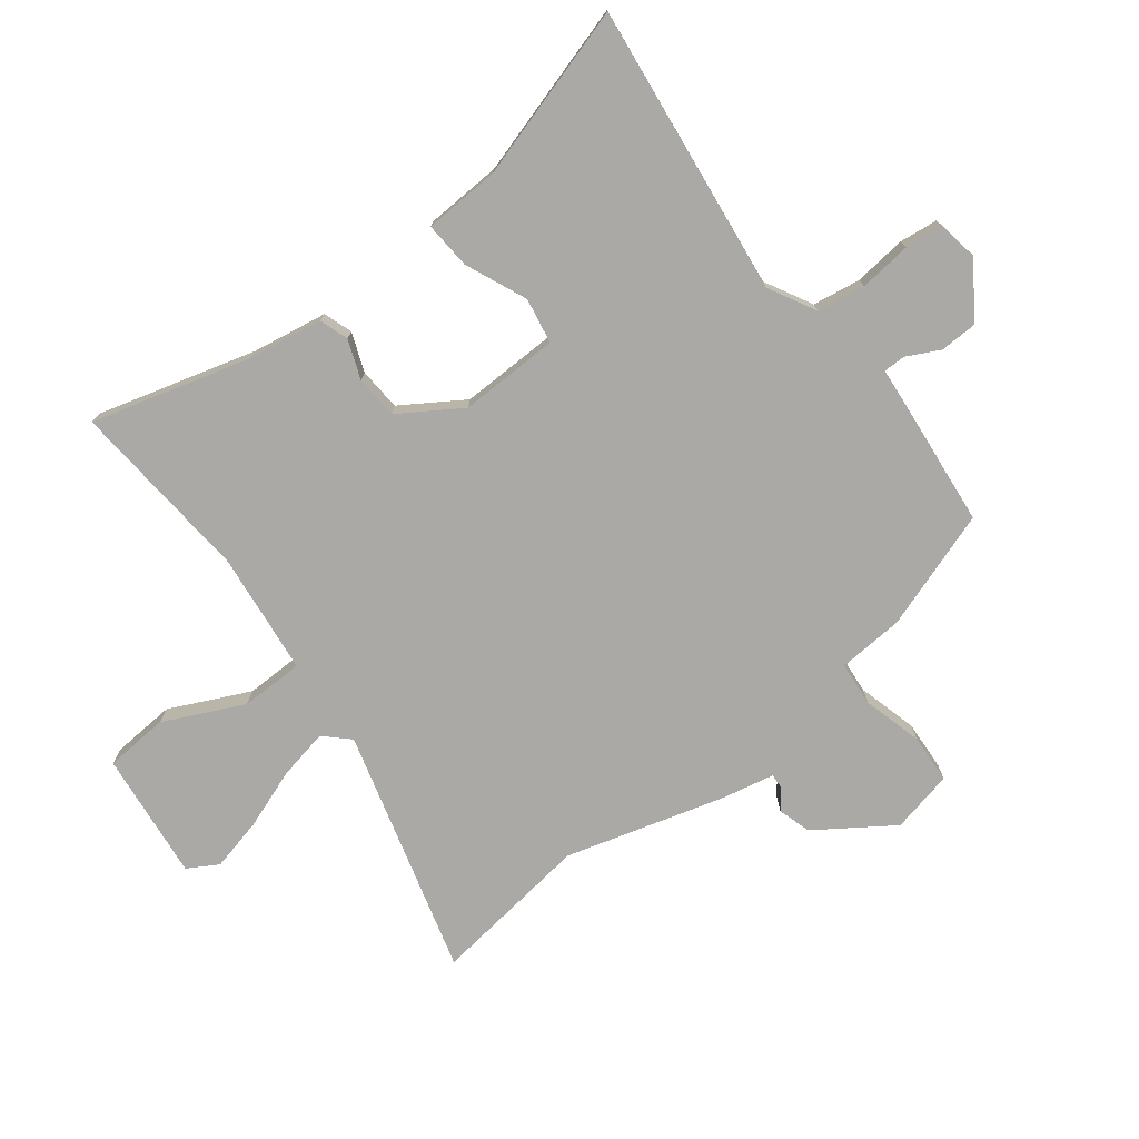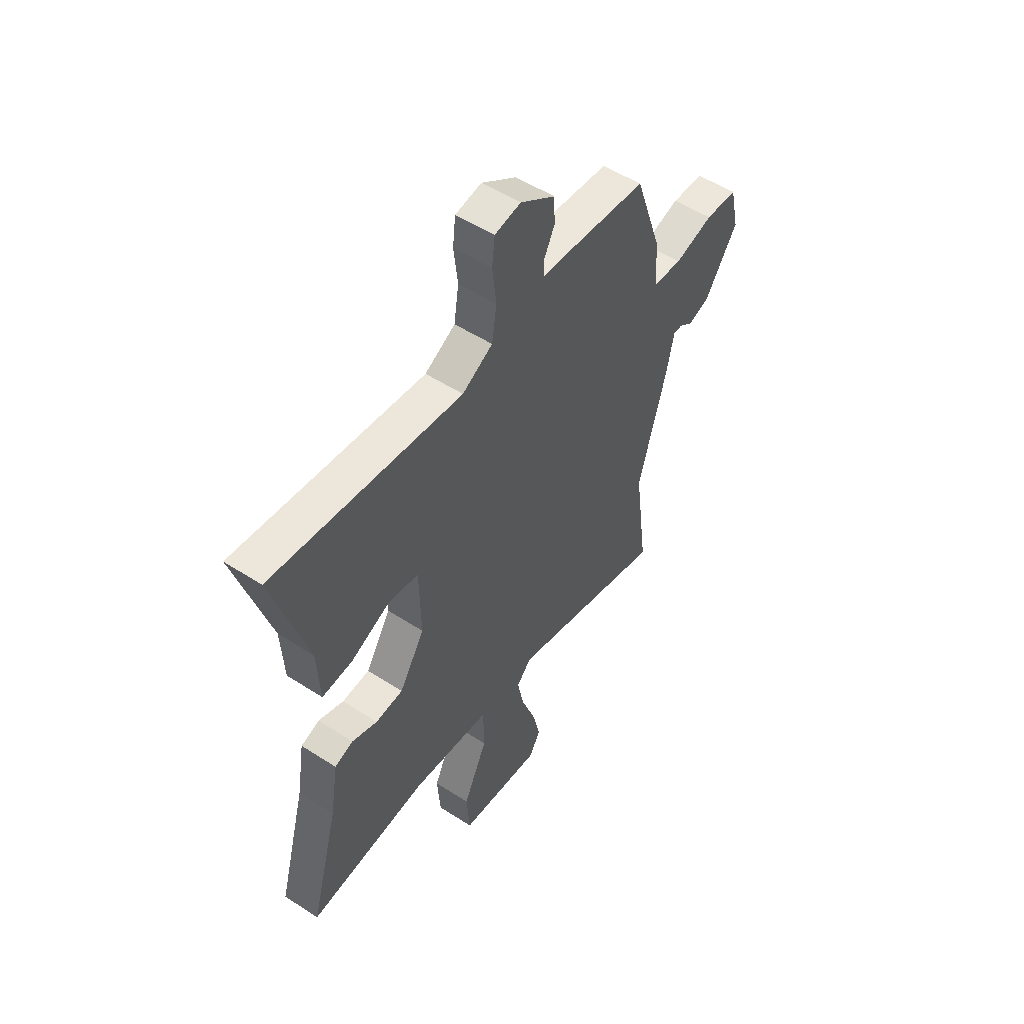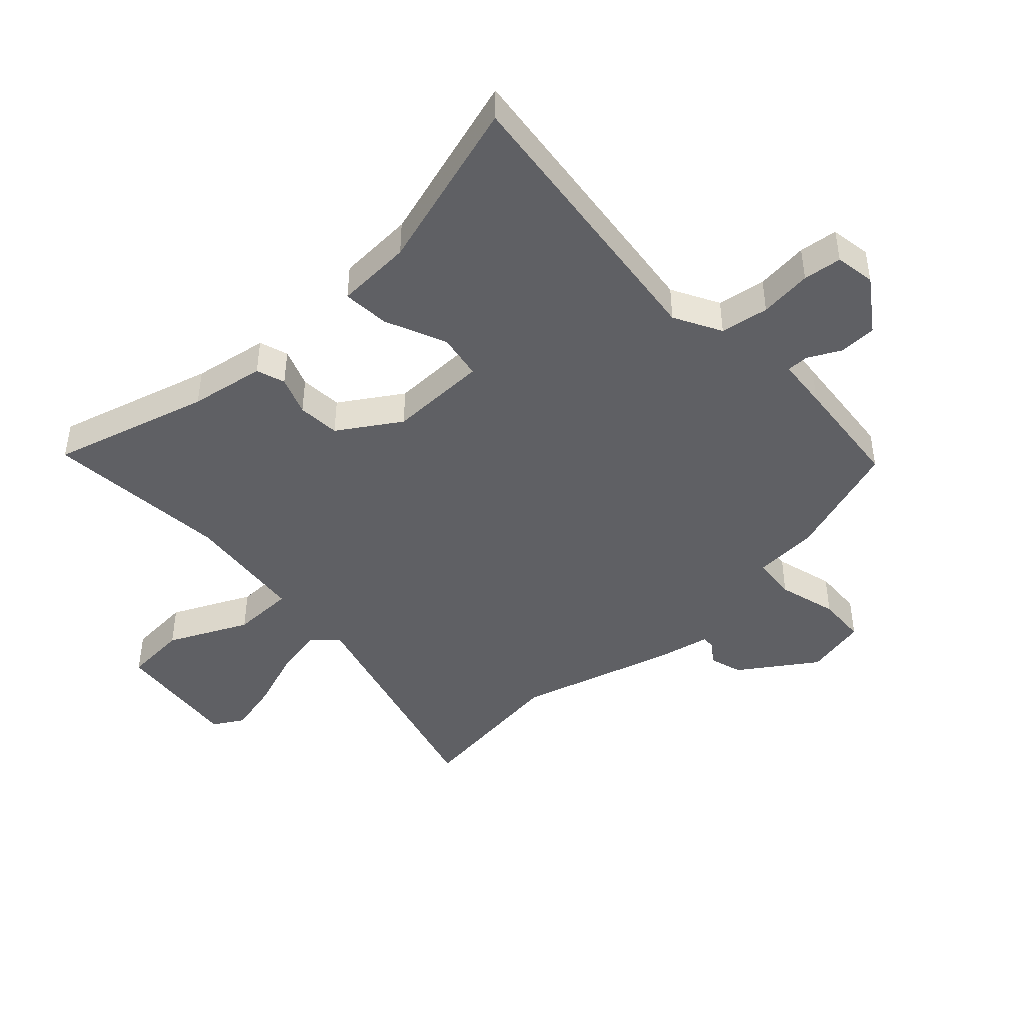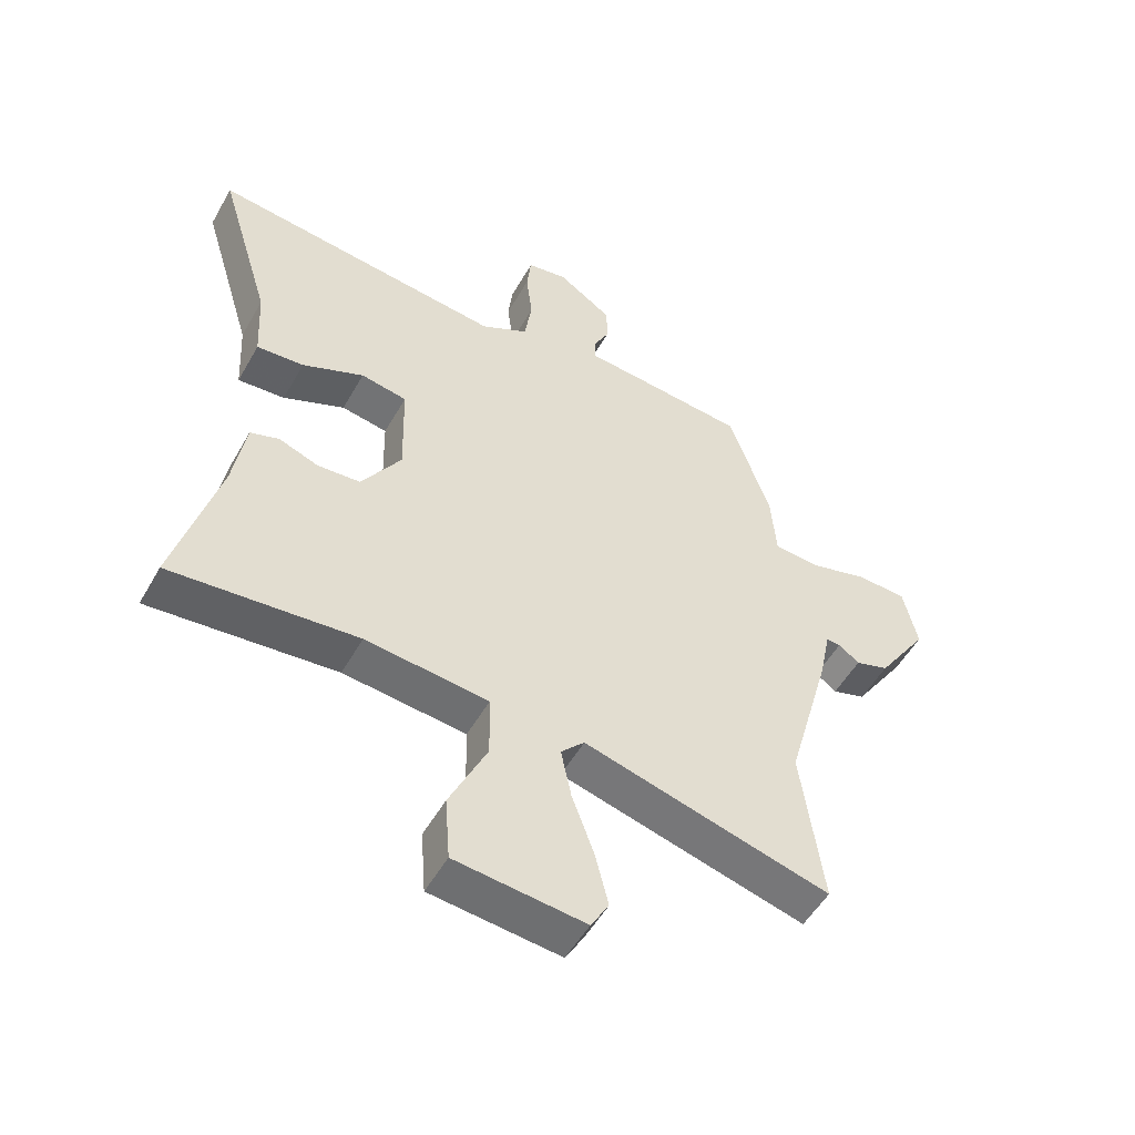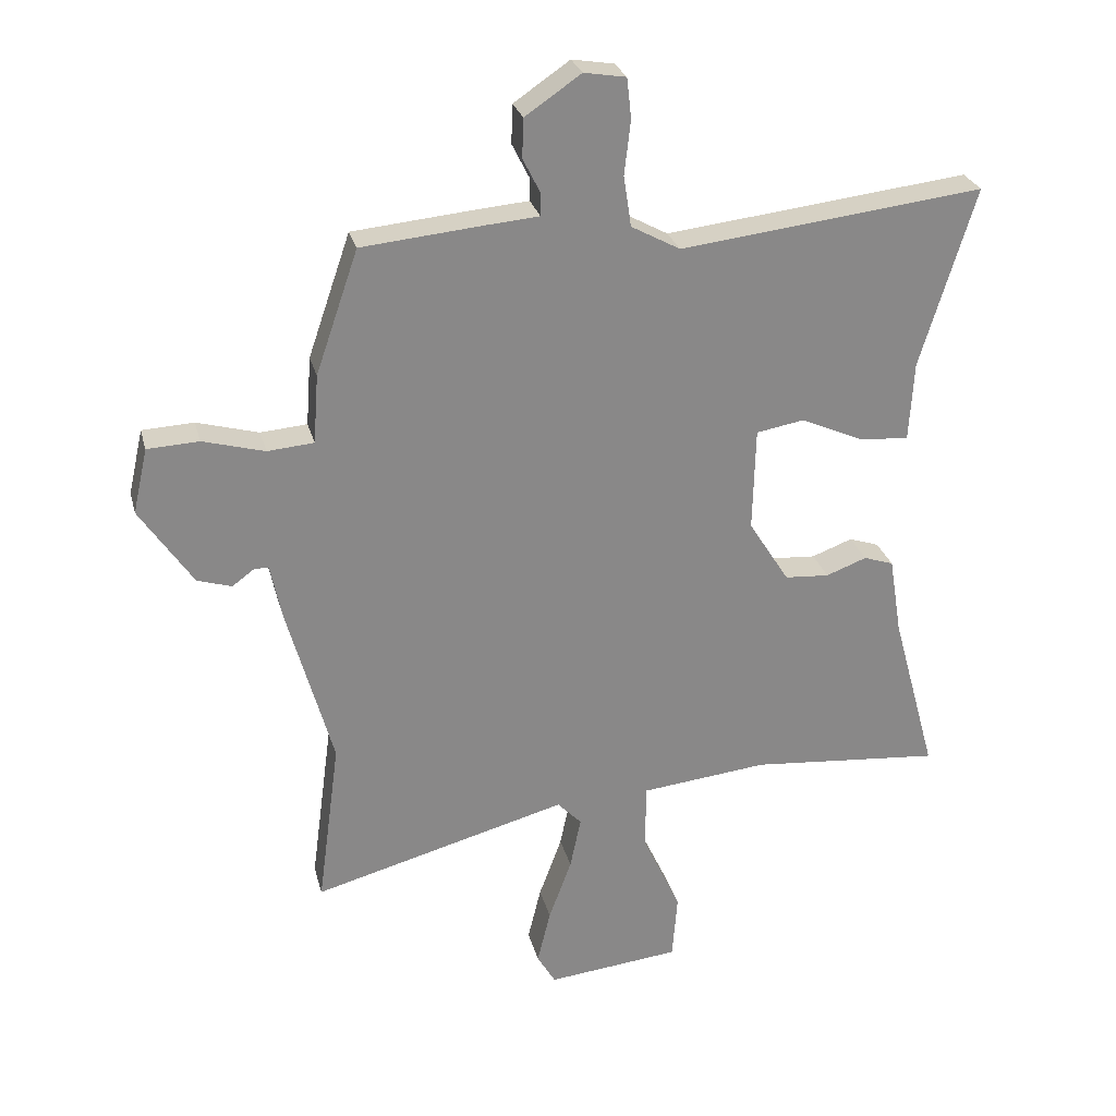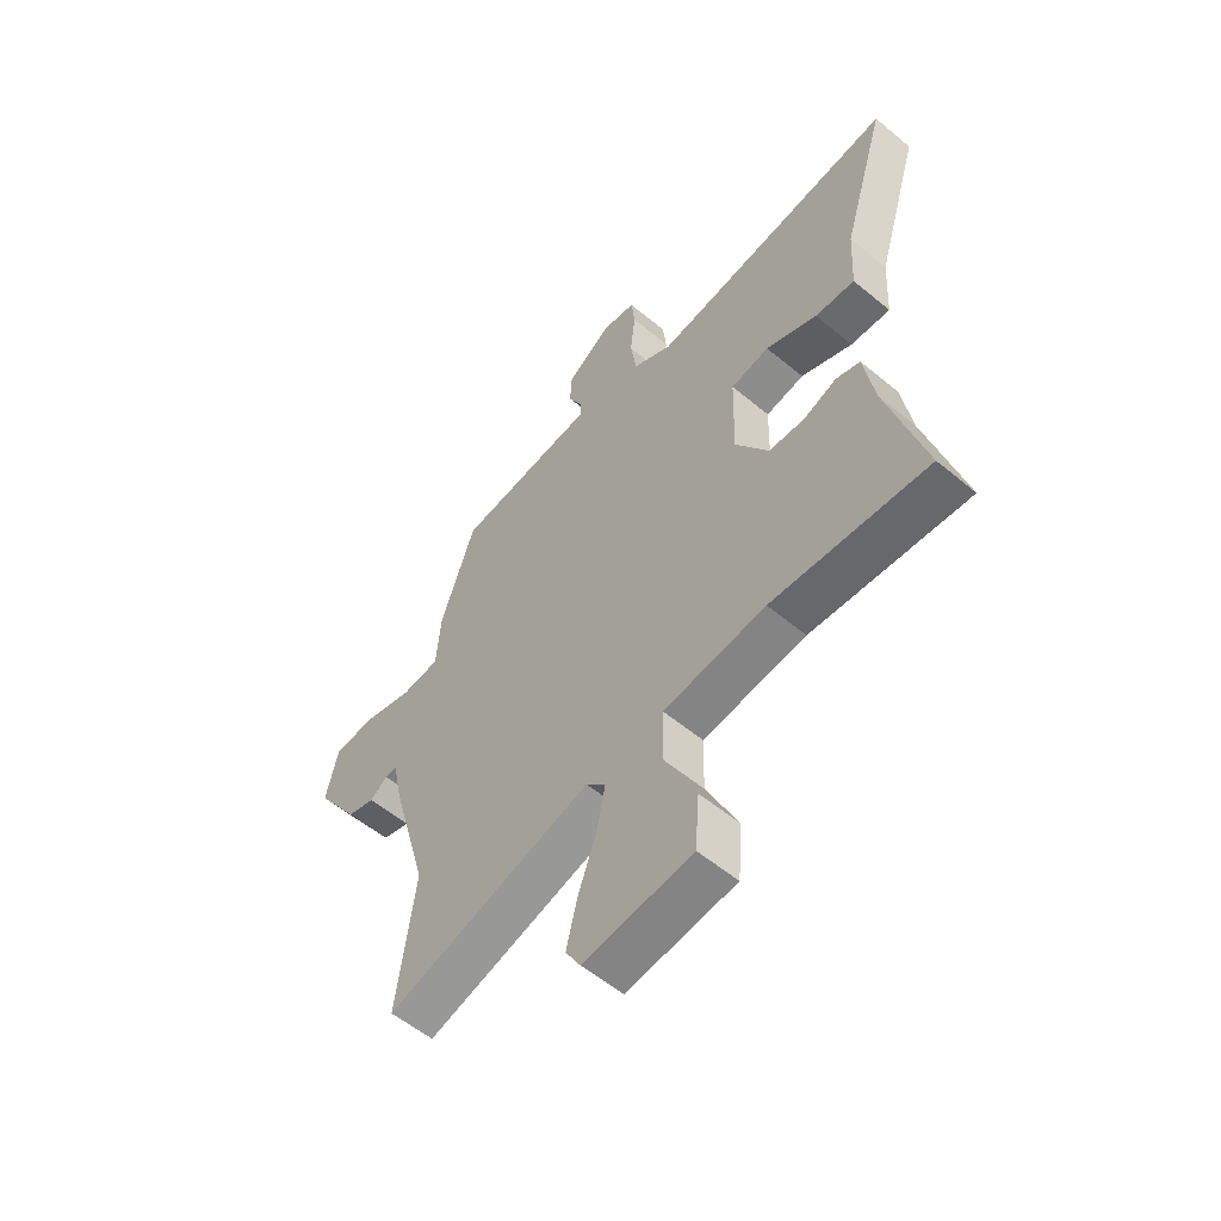
<metadata>
{"format":"obj","ext":"obj","renderer":"f3d","projection":"perspective","resolution":1024,"background":"white","views":[{"elev":-75.6,"azim":-52.8,"up":"+Y"},{"elev":52.8,"azim":-55.2,"up":"+Z"},{"elev":-44.5,"azim":-47.4,"up":"+Y"},{"elev":-52.3,"azim":-28.9,"up":"+Z"},{"elev":27.2,"azim":166.1,"up":"+Z"},{"elev":-56.6,"azim":-130.9,"up":"+Z"}]}
</metadata>
<code>
v -0.541 0.07 -0.491
v -0.47 0.07 -0.232
v -0.45 0.07 -0.109
v -0.403 0.07 -0.093
v -0.339 0.07 -0.117
v -0.269 0.07 -0.112
v -0.205 0.07 -0.011
v -0.209 0.07 0.152
v -0.284 0.07 0.165
v -0.384 0.07 0.121
v -0.461 0.07 0.115
v -0.468 0.07 0.24
v -0.554 0.07 0.523
v -0.076 0.07 0.468
v 0.001 0.07 0.51
v 0.013 0.07 0.589
v 0.003 0.07 0.675
v 0.01 0.07 0.738
v 0.076 0.07 0.749
v 0.164 0.07 0.689
v 0.166 0.07 0.628
v 0.139 0.07 0.574
v 0.139 0.07 0.538
v 0.223 0.07 0.531
v 0.413 0.07 0.513
v 0.48 0.07 0.319
v 0.488 0.07 0.211
v 0.561 0.07 0.205
v 0.658 0.07 0.232
v 0.739 0.07 0.228
v 0.762 0.07 0.126
v 0.679 0.07 0.002
v 0.625 0.07 -0.015
v 0.591 0.07 0.01
v 0.568 0.07 0.011
v 0.55 0.07 -0.077
v 0.478 0.07 -0.335
v 0.513 0.07 -0.597
v 0.112 0.07 -0.489
v 0.074 0.07 -0.529
v 0.091 0.07 -0.611
v 0.127 0.07 -0.709
v 0.148 0.07 -0.795
v 0.119 0.07 -0.845
v -0.091 0.07 -0.823
v -0.099 0.07 -0.719
v -0.038 0.07 -0.588
v -0.04 0.07 -0.485
v -0.239 0.07 -0.464
v -0.541 0 -0.491
v -0.47 0 -0.232
v -0.45 0 -0.109
v -0.403 0 -0.093
v -0.339 0 -0.117
v -0.269 0 -0.112
v -0.205 0 -0.011
v -0.209 0 0.152
v -0.284 0 0.165
v -0.384 0 0.121
v -0.461 0 0.115
v -0.468 0 0.24
v -0.554 0 0.523
v -0.076 0 0.468
v 0.001 0 0.51
v 0.013 0 0.589
v 0.003 0 0.675
v 0.01 0 0.738
v 0.076 0 0.749
v 0.164 0 0.689
v 0.166 0 0.628
v 0.139 0 0.574
v 0.139 0 0.538
v 0.223 0 0.531
v 0.413 0 0.513
v 0.48 0 0.319
v 0.488 0 0.211
v 0.561 0 0.205
v 0.658 0 0.232
v 0.739 0 0.228
v 0.762 0 0.126
v 0.679 0 0.002
v 0.625 0 -0.015
v 0.591 0 0.01
v 0.568 0 0.011
v 0.55 0 -0.077
v 0.478 0 -0.335
v 0.513 0 -0.597
v 0.112 0 -0.489
v 0.074 0 -0.529
v 0.091 0 -0.611
v 0.127 0 -0.709
v 0.148 0 -0.795
v 0.119 0 -0.845
v -0.091 0 -0.823
v -0.099 0 -0.719
v -0.038 0 -0.588
v -0.04 0 -0.485
v -0.239 0 -0.464
f 45 46 47
f 44 45 47
f 43 44 47
f 42 43 47
f 41 42 47
f 40 41 47 48
f 39 40 48
f 37 38 39
f 39 48 49
f 37 39 49
f 36 37 49
f 35 36 49
f 32 33 34
f 31 32 34
f 30 31 34
f 29 30 34
f 28 29 34
f 27 28 34 35
f 25 26 27
f 24 25 27
f 23 24 27
f 23 27 35 49
f 20 21 22
f 19 20 22
f 18 19 22
f 17 18 22
f 16 17 22
f 15 16 22 23
f 14 15 23 49
f 12 13 14
f 11 12 14
f 10 11 14
f 9 10 14
f 8 9 14
f 7 8 14
f 2 3 4 5
f 2 5 6
f 1 2 6
f 49 1 6
f 7 14 49
f 6 7 49
f 96 95 94
f 96 94 93
f 96 93 92
f 96 92 91
f 96 91 90
f 97 96 90 89
f 97 89 88
f 88 87 86
f 98 97 88
f 98 88 86
f 98 86 85
f 98 85 84
f 83 82 81
f 83 81 80
f 83 80 79
f 83 79 78
f 83 78 77
f 84 83 77 76
f 76 75 74
f 76 74 73
f 76 73 72
f 98 84 76 72
f 71 70 69
f 71 69 68
f 71 68 67
f 71 67 66
f 71 66 65
f 72 71 65 64
f 98 72 64 63
f 63 62 61
f 63 61 60
f 63 60 59
f 63 59 58
f 63 58 57
f 63 57 56
f 54 53 52 51
f 55 54 51
f 55 51 50
f 55 50 98
f 98 63 56
f 98 56 55
f 1 50 51 2
f 2 51 52 3
f 3 52 53 4
f 4 53 54 5
f 5 54 55 6
f 6 55 56 7
f 7 56 57 8
f 8 57 58 9
f 9 58 59 10
f 10 59 60 11
f 11 60 61 12
f 12 61 62 13
f 13 62 63 14
f 14 63 64 15
f 15 64 65 16
f 16 65 66 17
f 17 66 67 18
f 18 67 68 19
f 19 68 69 20
f 20 69 70 21
f 21 70 71 22
f 22 71 72 23
f 23 72 73 24
f 24 73 74 25
f 25 74 75 26
f 26 75 76 27
f 27 76 77 28
f 28 77 78 29
f 29 78 79 30
f 30 79 80 31
f 31 80 81 32
f 32 81 82 33
f 33 82 83 34
f 34 83 84 35
f 35 84 85 36
f 36 85 86 37
f 37 86 87 38
f 38 87 88 39
f 39 88 89 40
f 40 89 90 41
f 41 90 91 42
f 42 91 92 43
f 43 92 93 44
f 44 93 94 45
f 45 94 95 46
f 46 95 96 47
f 47 96 97 48
f 48 97 98 49
f 49 98 50 1

</code>
